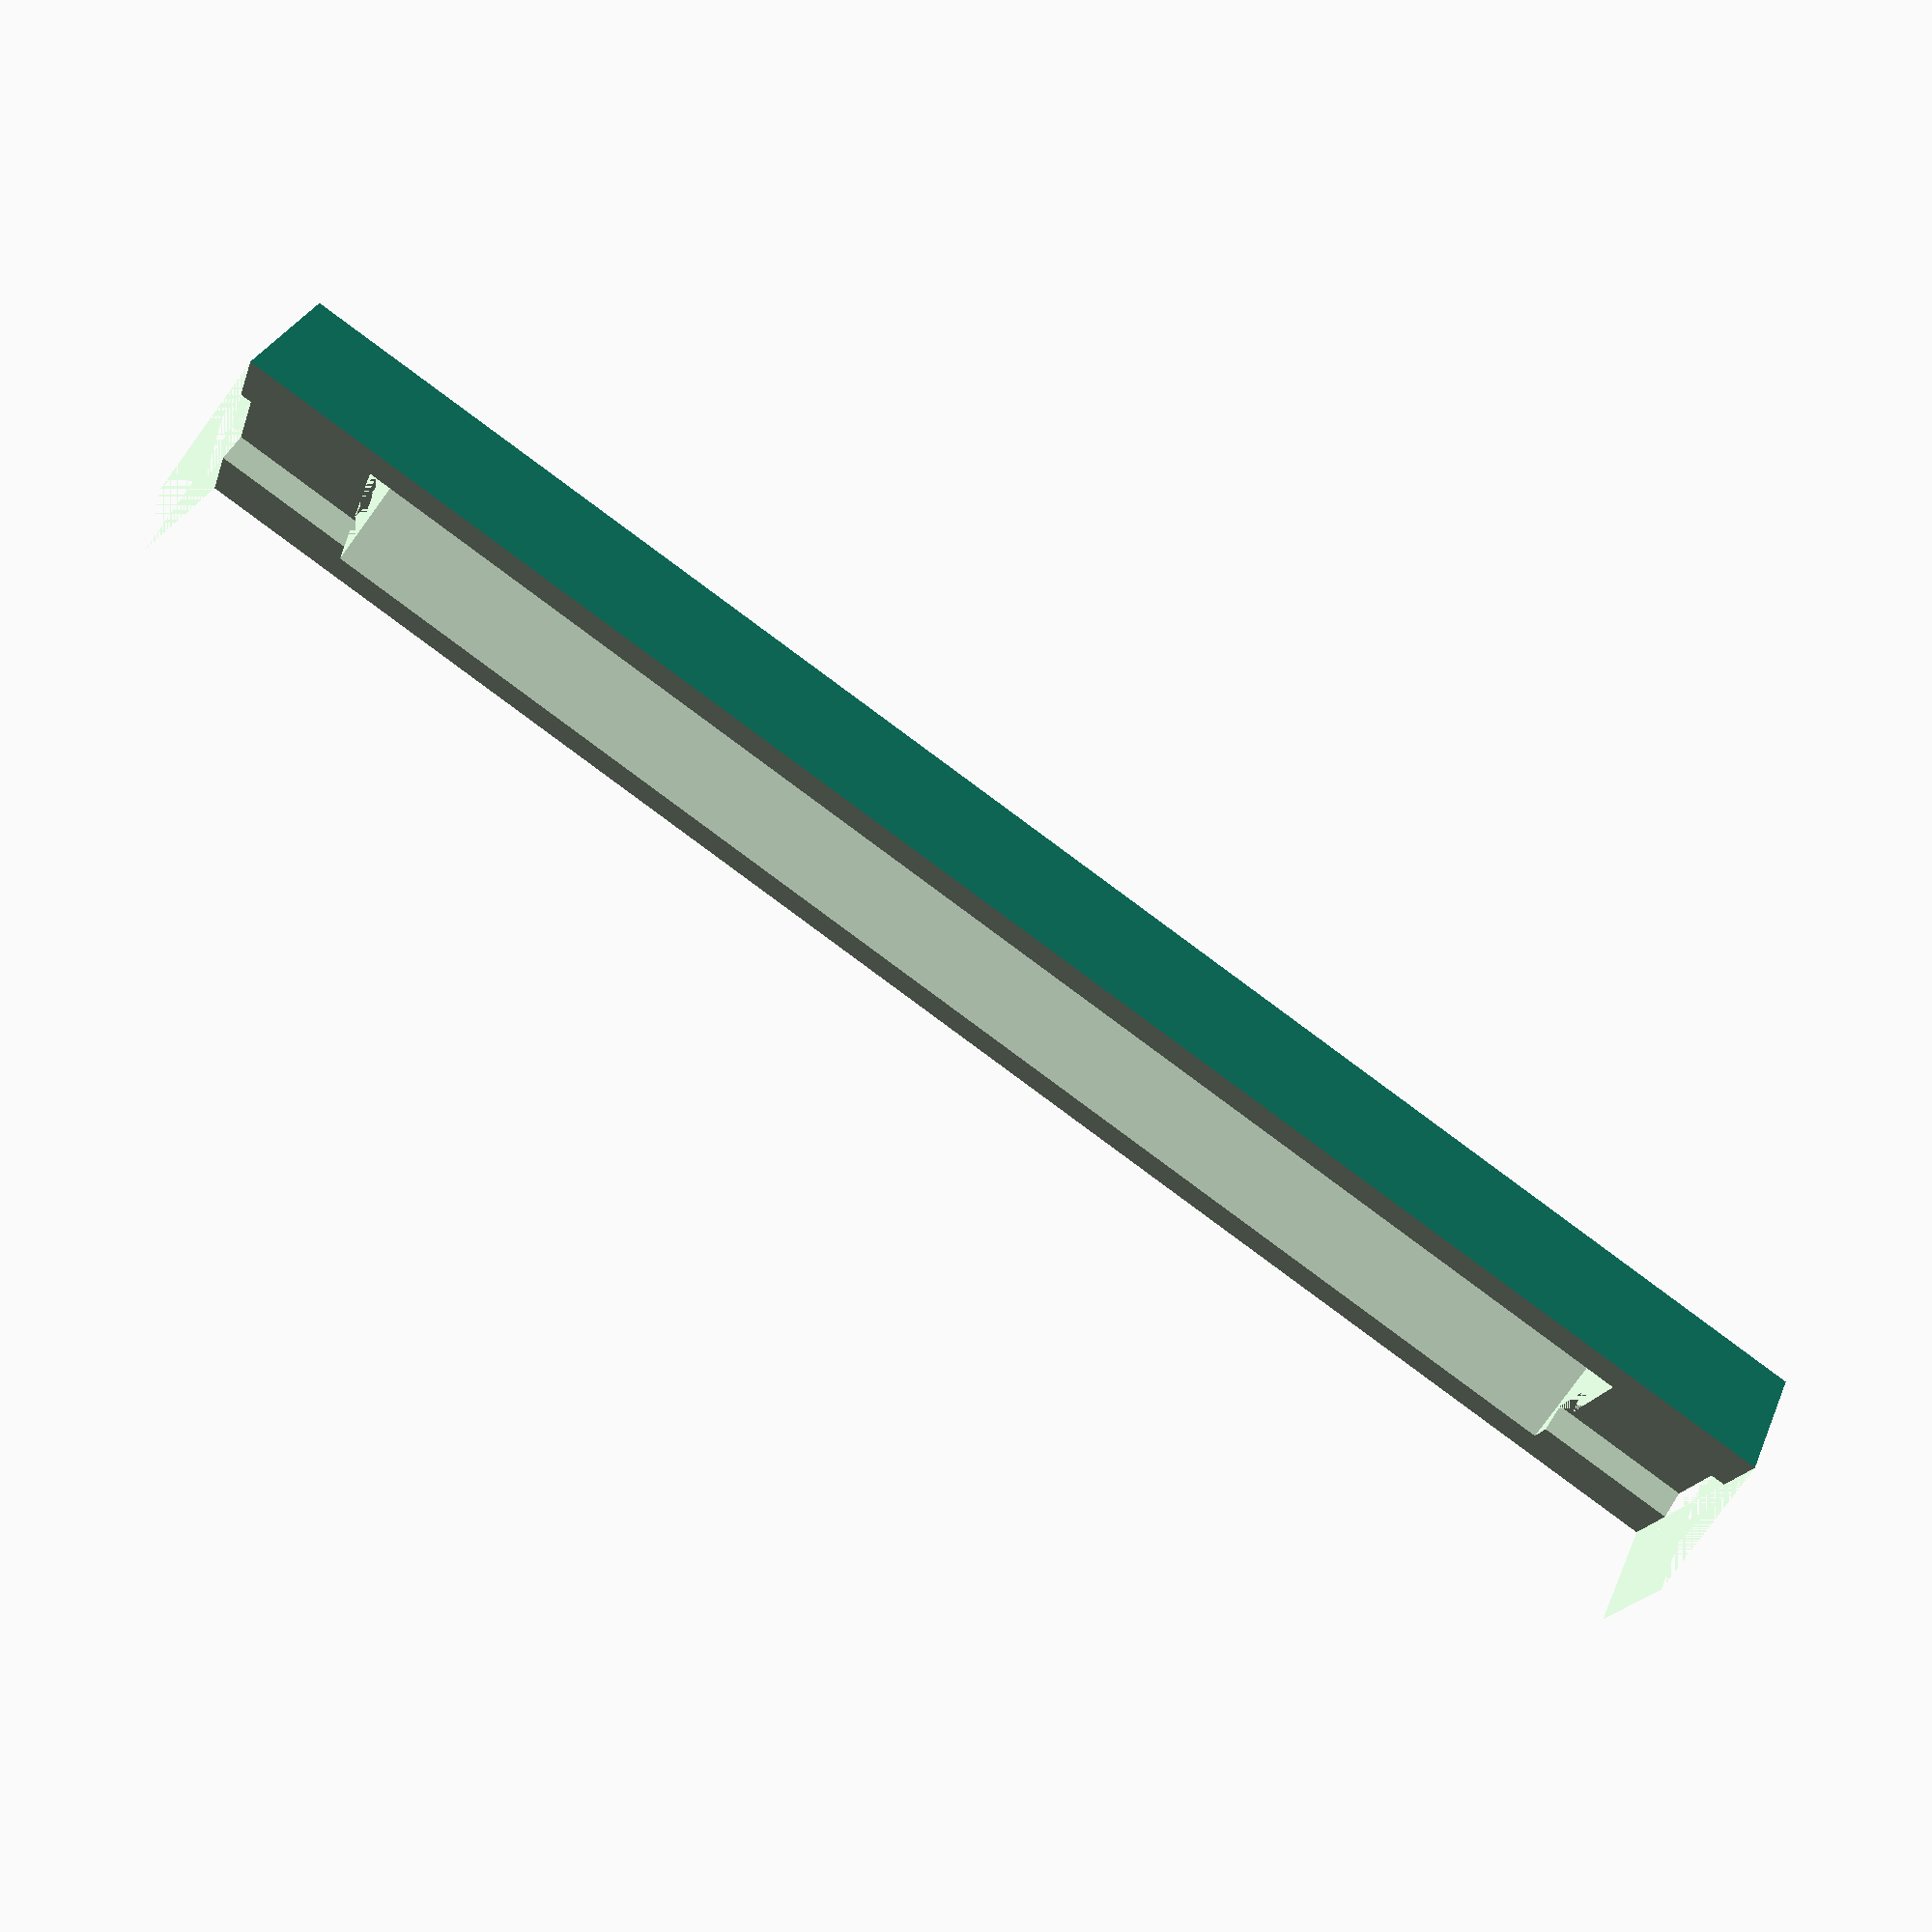
<openscad>
$fn=6;

internalDiameter=7;
thickness=1.5;
diameter=internalDiameter+2*thickness;
length=60;

rectangleHeight=2;
rectangleWidth=5;
rectangleDepth=5;
internalLength=length-rectangleDepth*2;

connectorDistance=10;
connectorLength=15;
connectorHoleDiameter=2.5;
connectorDiameter=2;

if (true) {
translate([0,diameter+connectorDistance,0]) half();
} else {


half();
translate([0,diameter/2,-diameter/4+1.5]) cube([length,2,1.5]);
translate([0,diameter/2-2,0]) cube([length,4,2.5]);

translate([0,-diameter/2-2,-diameter/4+1.5]) cube([length,2,1.5]);
translate([0,-diameter/2-2,0]) cube([length,4,2.5]);
}

module half() {
difference() {
  rotate([30,0,0]) rotate([0,90,0]) cylinder(d=diameter, h=length);
  rotate([30,0,0]) translate([rectangleDepth,0,0]) rotate([0,90,0]) cylinder(d=internalDiameter, h=internalLength);
  translate([0, -rectangleWidth/2,-(rectangleHeight/2)]) cube([rectangleWidth,rectangleDepth,rectangleHeight]);
  translate([length-rectangleDepth, -rectangleWidth/2,-(rectangleHeight/2)]) cube([rectangleWidth,rectangleDepth,rectangleHeight]);
  translate([0,-diameter/2,-diameter/2]) cube([length,diameter, diameter/2]);
}
}


</openscad>
<views>
elev=298.6 azim=342.4 roll=212.3 proj=p view=solid
</views>
